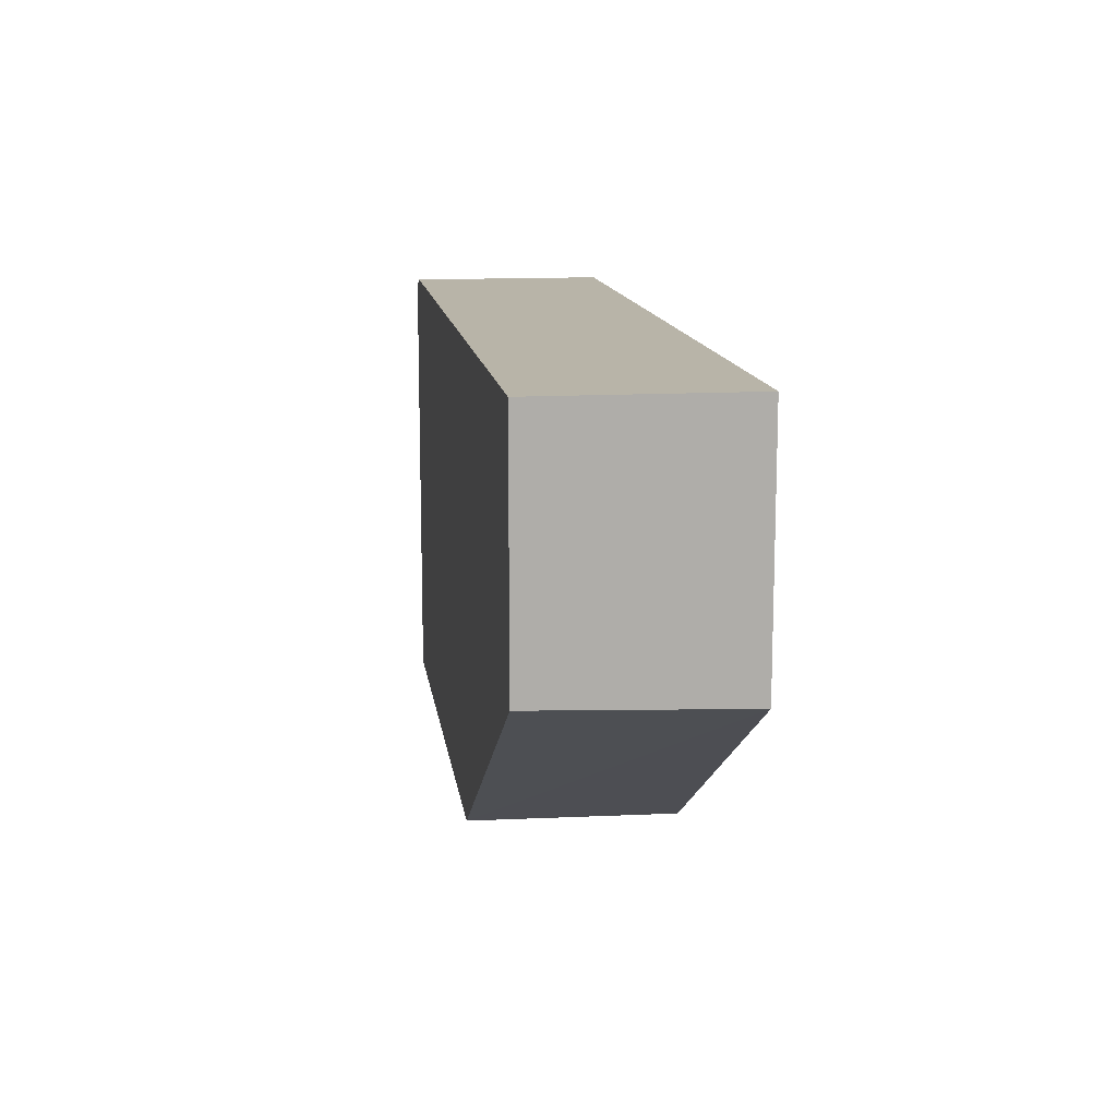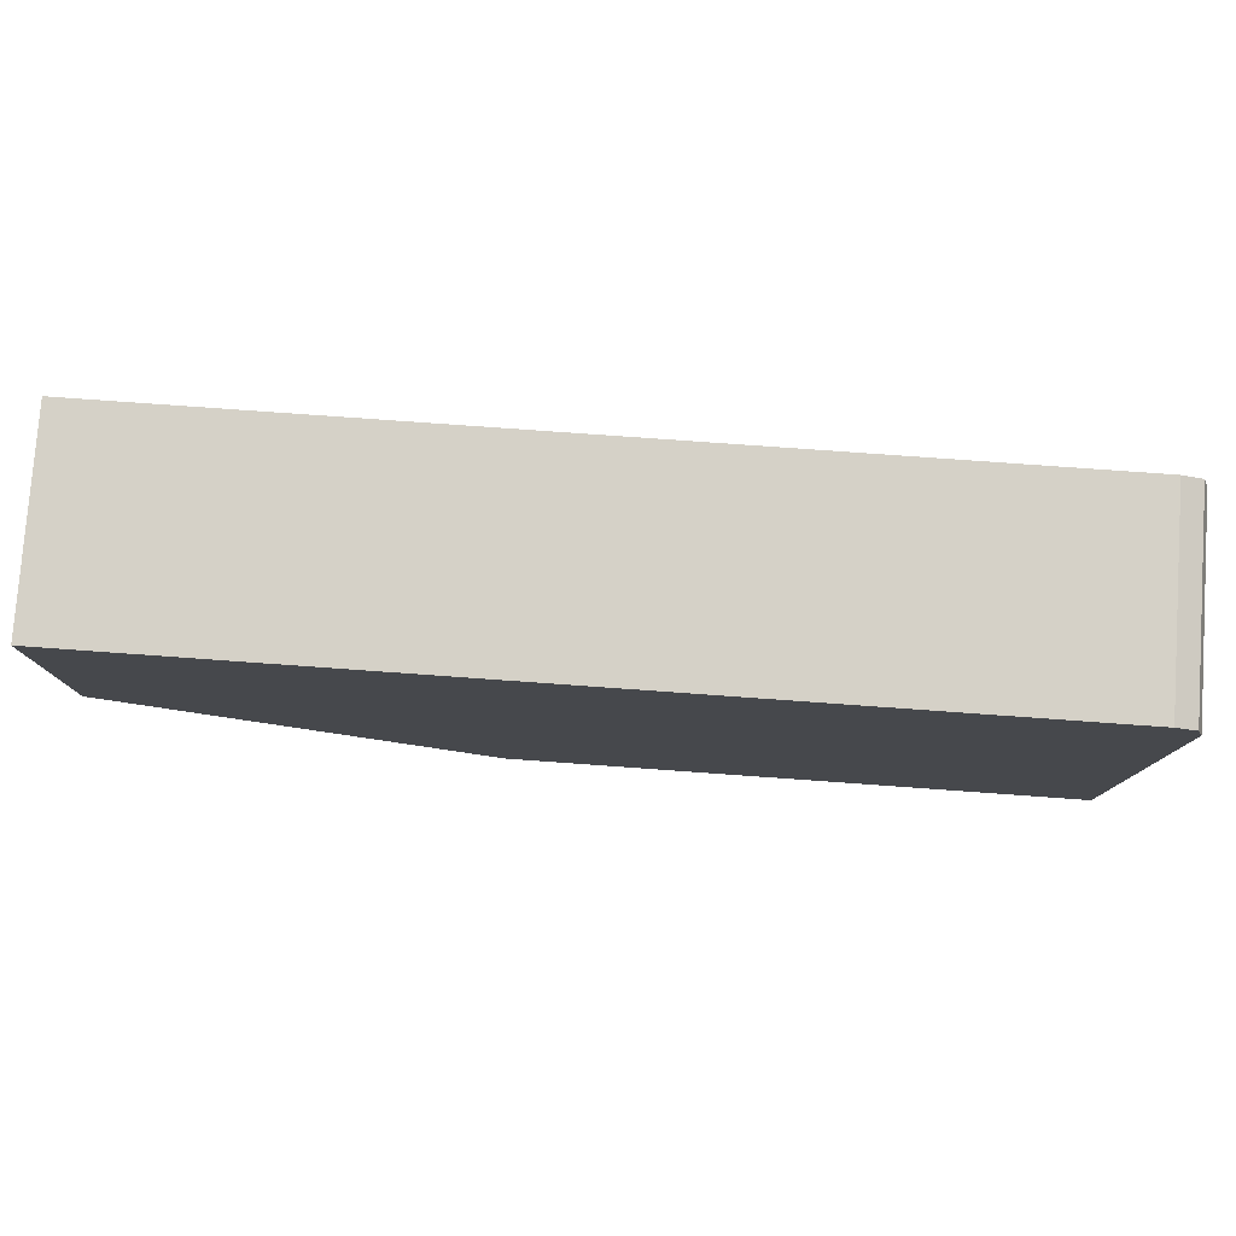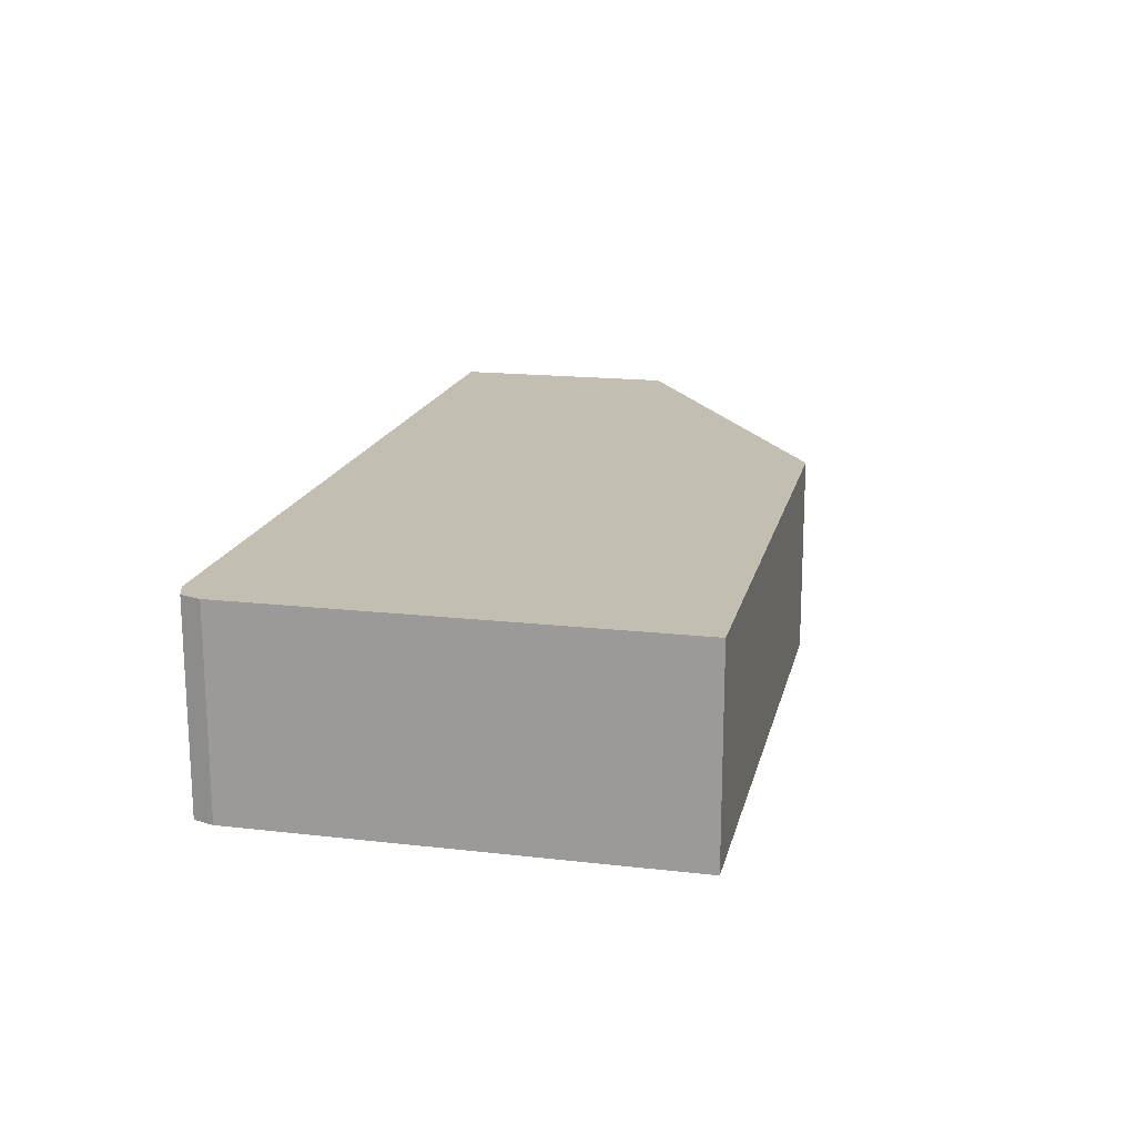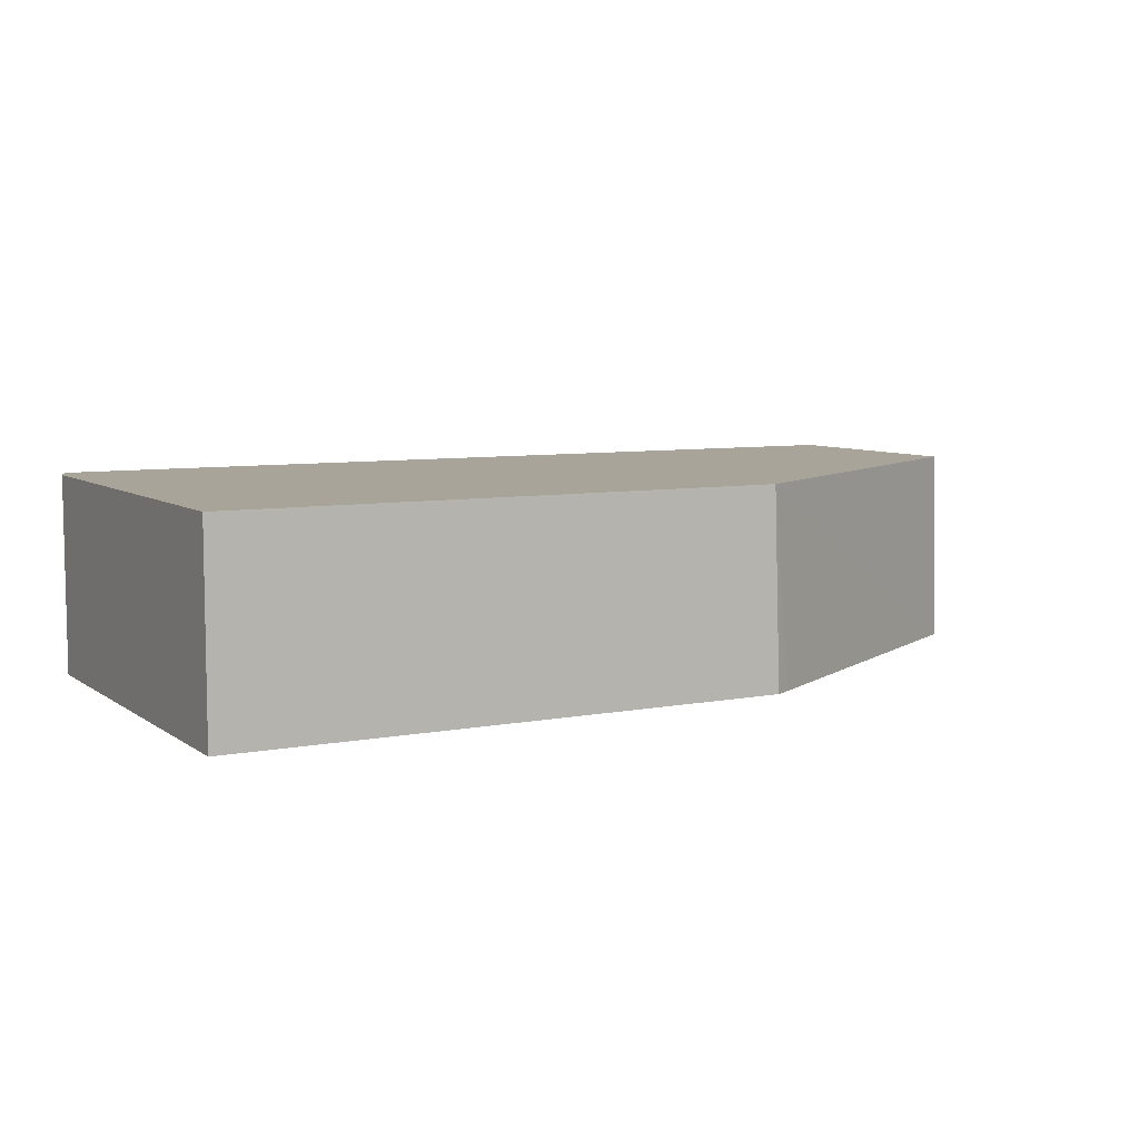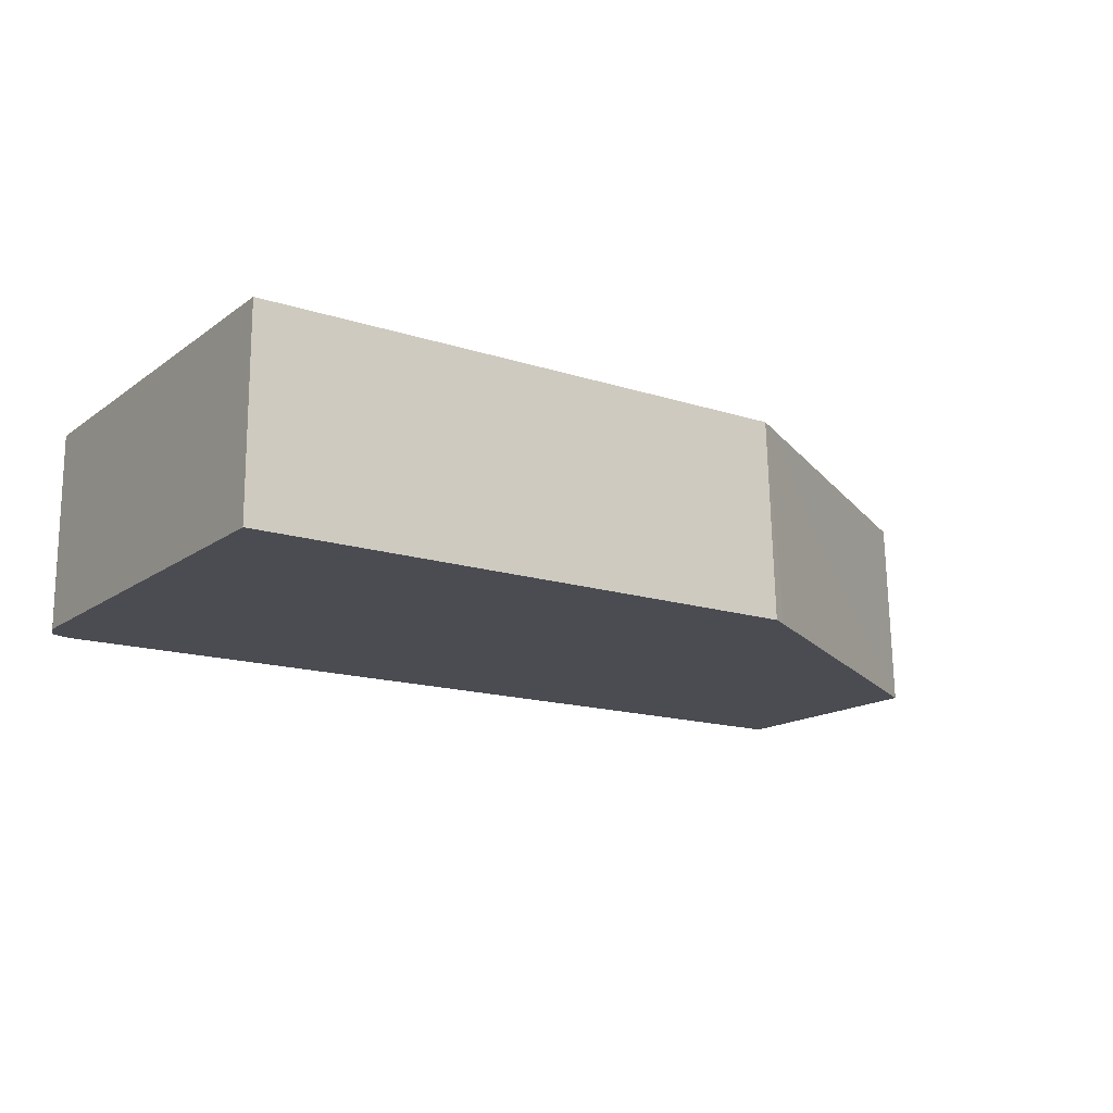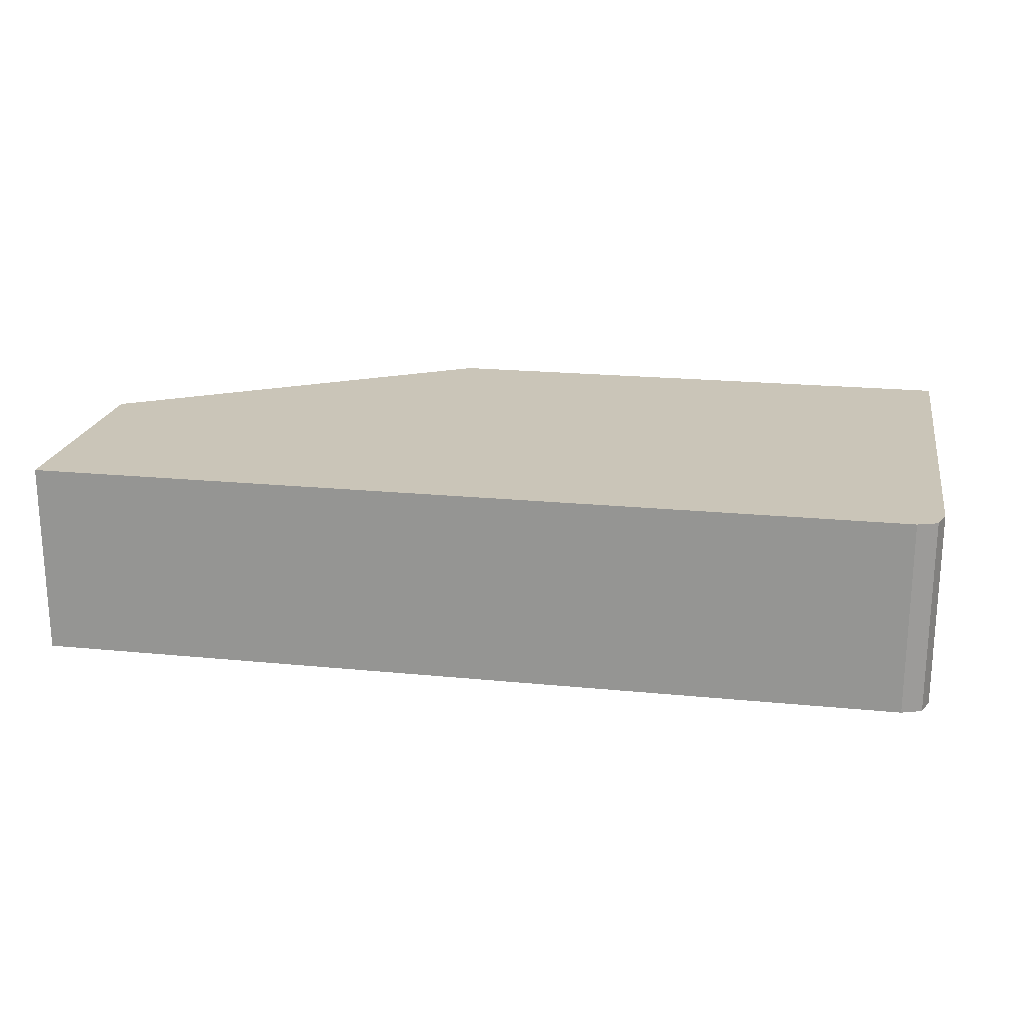
<metadata>
{"format":"obj","ext":"obj","renderer":"f3d","projection":"perspective","resolution":1024,"background":"white","views":[{"elev":13.0,"azim":82.2,"up":"+Y"},{"elev":78.8,"azim":-175.9,"up":"+Y"},{"elev":17.3,"azim":-77.2,"up":"+Z"},{"elev":7.2,"azim":-28.9,"up":"+Z"},{"elev":-15.5,"azim":-34.3,"up":"+Z"},{"elev":20.5,"azim":-169.8,"up":"+Z"}]}
</metadata>
<code>
v -1.862 6.066 2.063
v -1.862 4.988 2.063
v -1.862 6.066 1.153
v -5.94 6.066 2.063
v -1.862 4.957 1.153
v -3.536 3.985 2.063
v -5.94 6.066 1.153
v -6.033 6.033 2.063
v -3.426 4.029 1.153
v -3.505 3.985 1.153
v -6.066 3.985 2.063
v -6.033 6.033 1.153
v -6.057 5.965 1.153
v -6.066 5.94 2.063
v -6.066 3.985 1.153
v -6.066 5.94 1.153
f 1 2 5
f 1 5 3
f 1 3 7
f 1 7 4
f 1 4 8
f 1 8 14
f 1 14 11
f 1 11 6
f 1 6 2
f 2 6 5
f 3 5 9
f 3 9 10
f 3 10 15
f 3 15 16
f 3 16 13
f 3 13 12
f 3 12 7
f 4 7 12
f 4 12 8
f 5 6 9
f 6 10 9
f 6 11 15
f 6 15 10
f 8 12 13
f 8 13 14
f 11 14 16
f 11 16 15
f 13 16 14

</code>
